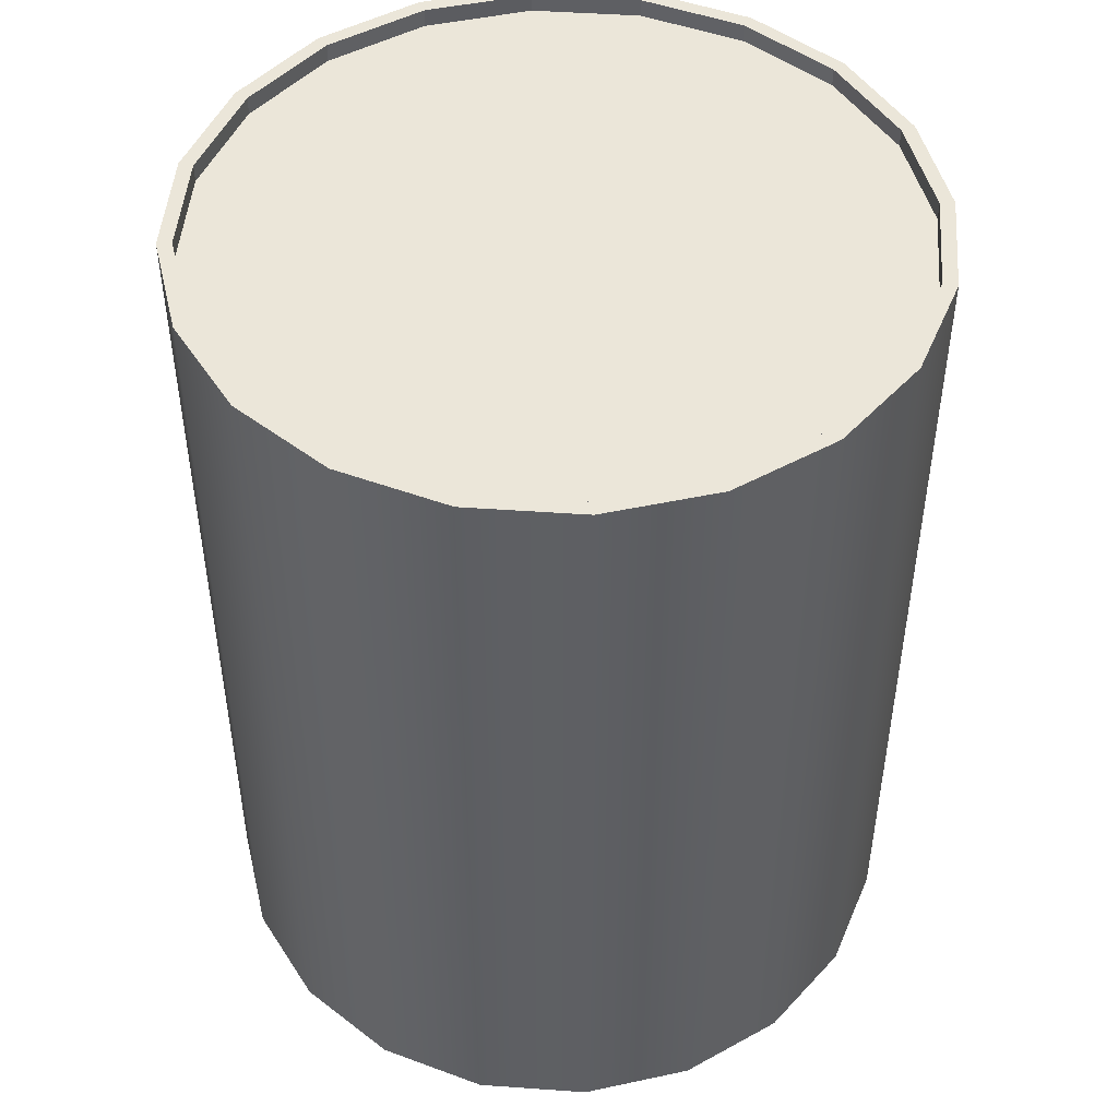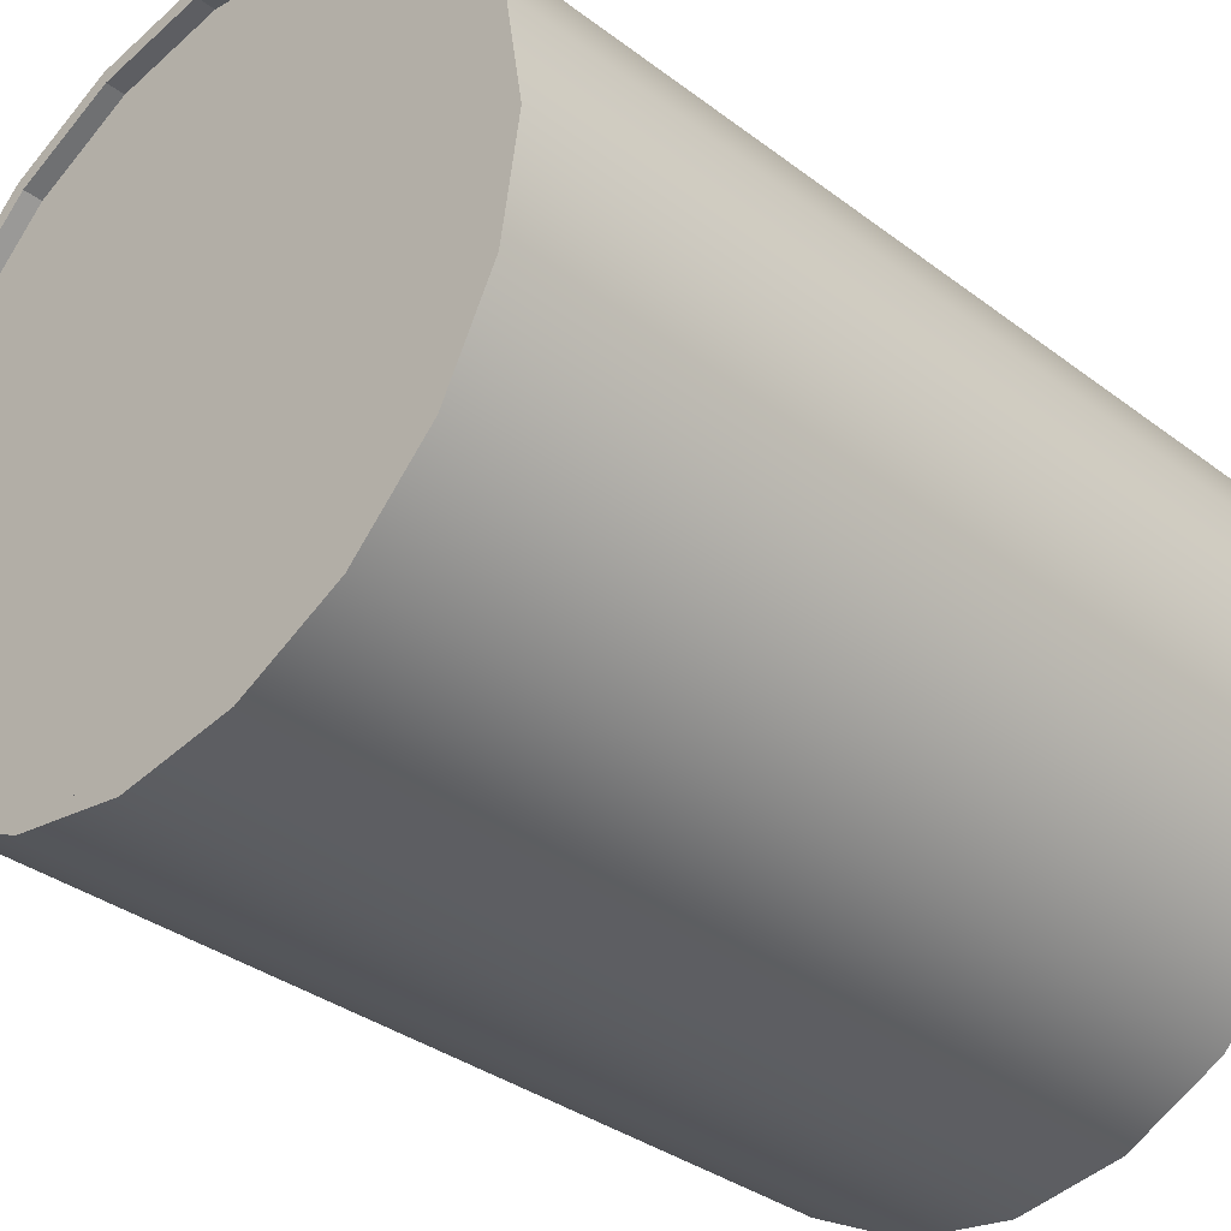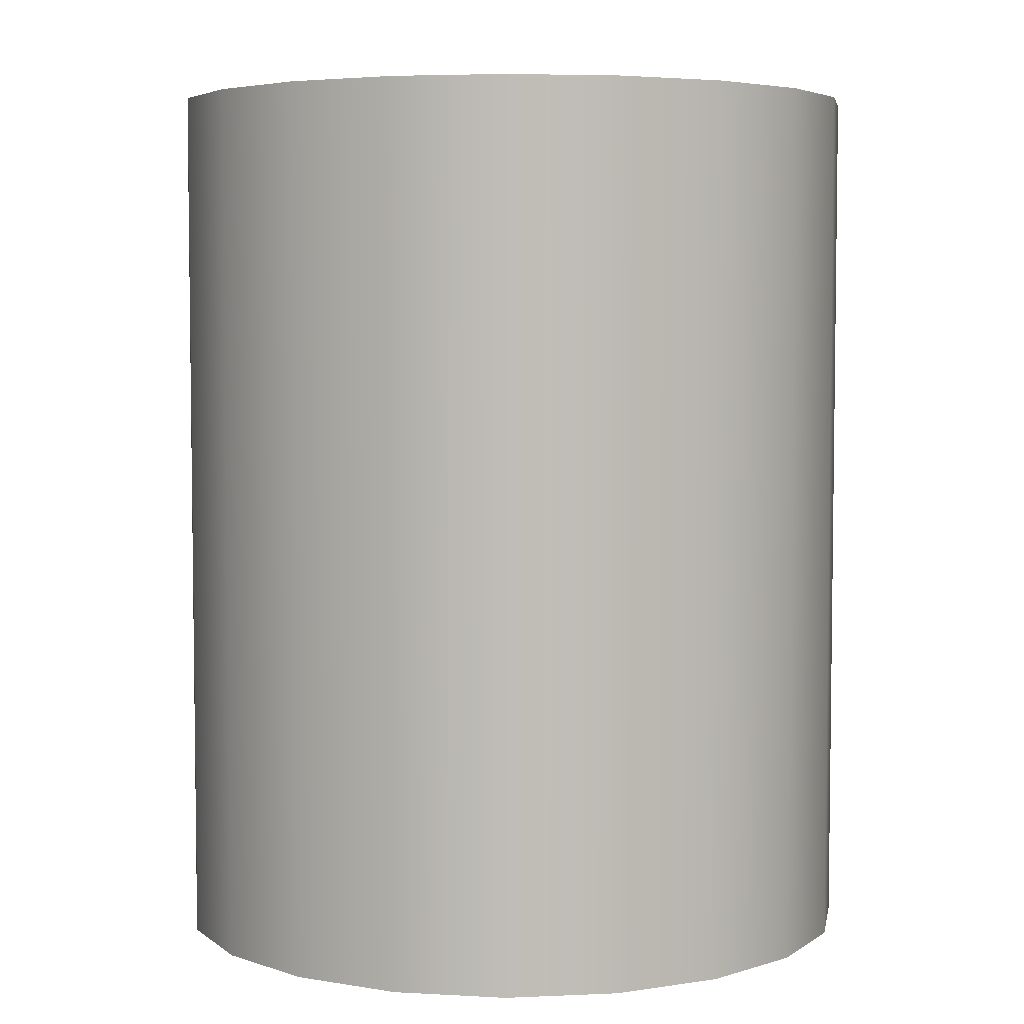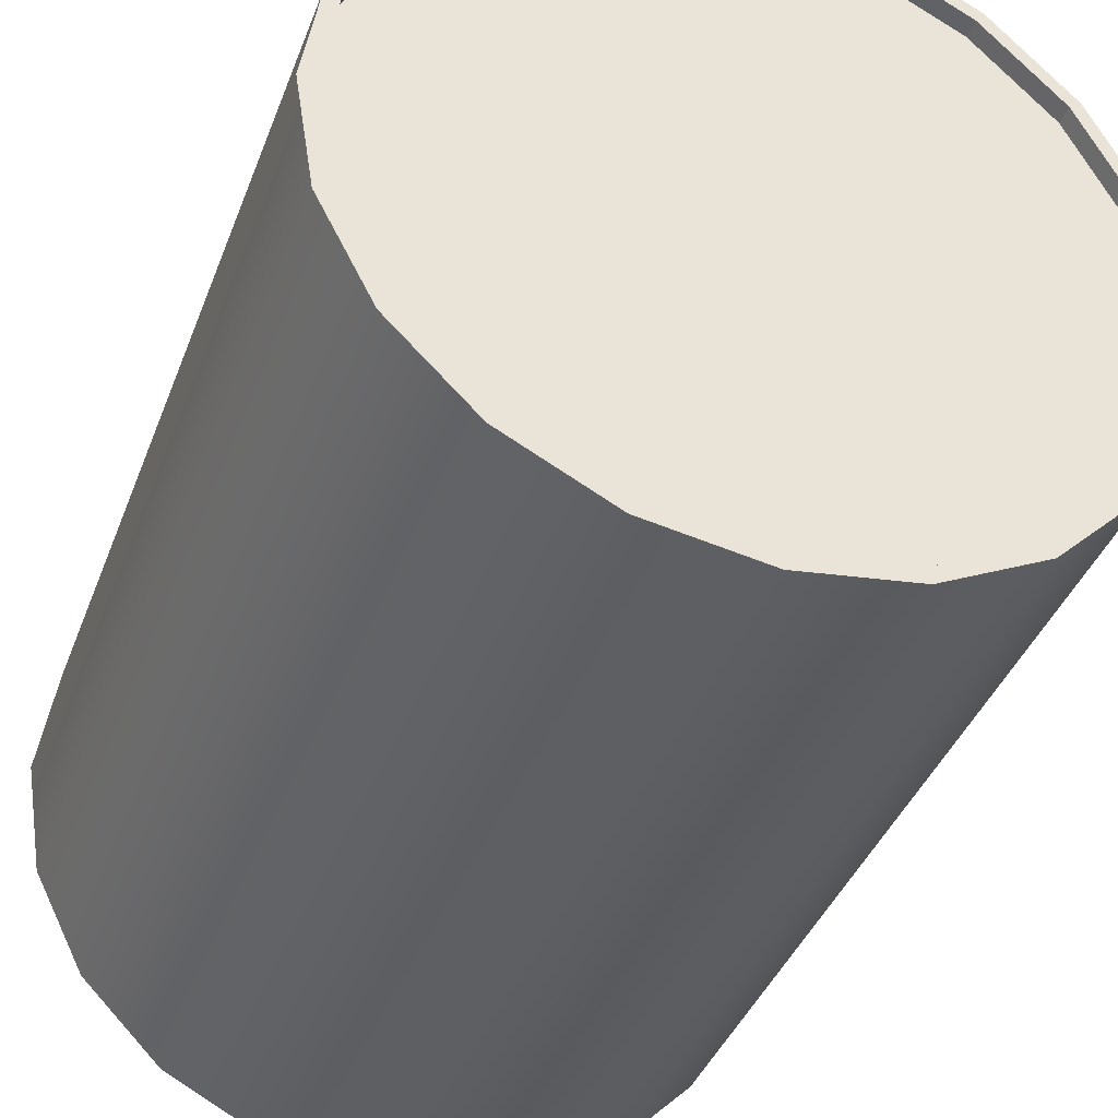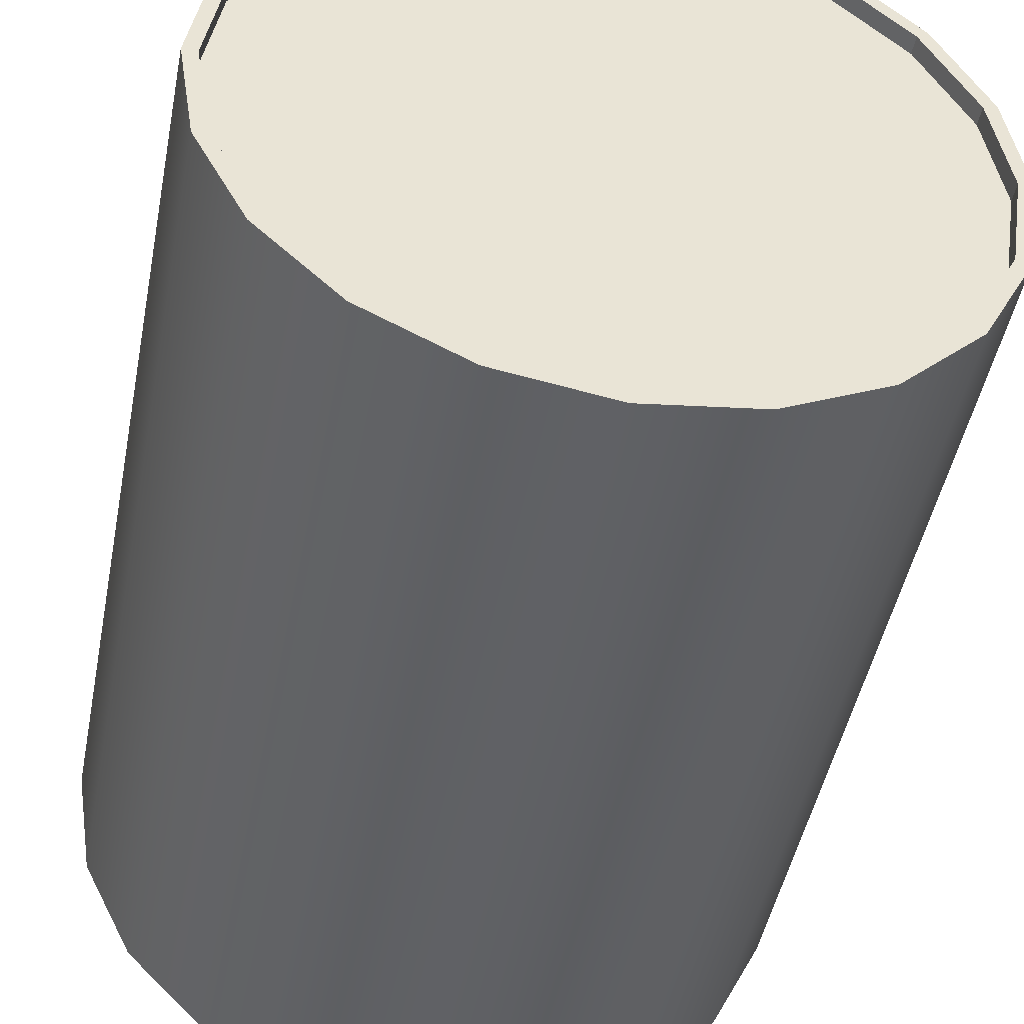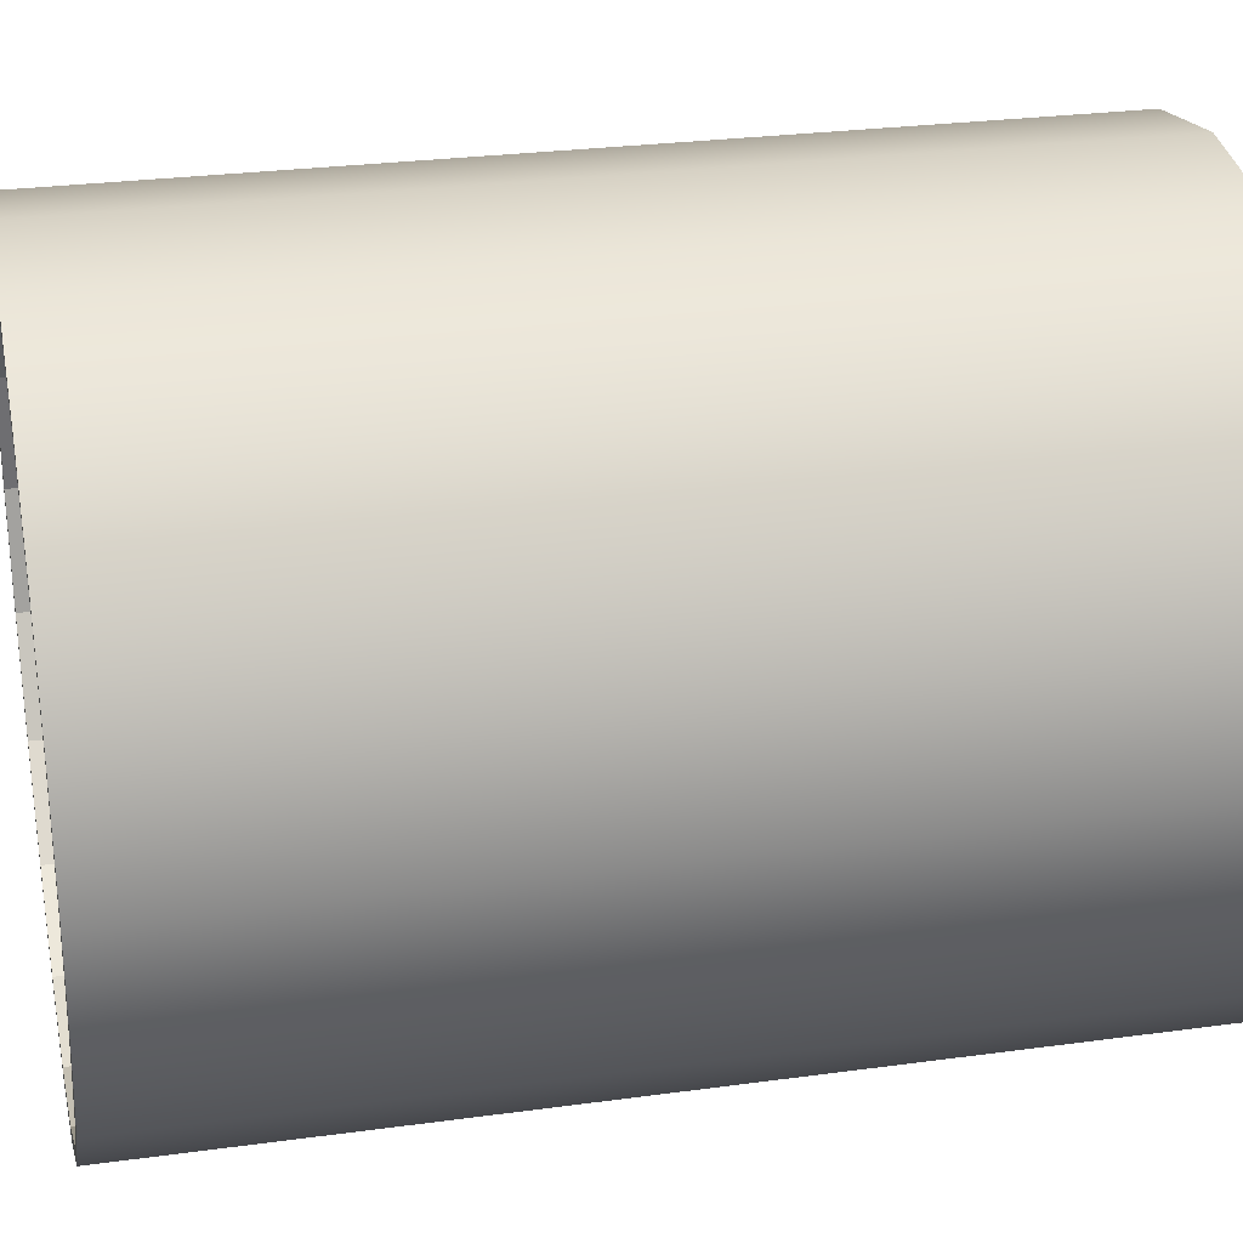
<metadata>
{"format":"obj","ext":"obj","renderer":"f3d","projection":"perspective","resolution":1024,"background":"white","views":[{"elev":47.9,"azim":-40.5,"up":"+Y"},{"elev":-34.5,"azim":-135.4,"up":"+Z"},{"elev":4.9,"azim":145.0,"up":"+Y"},{"elev":-39.6,"azim":160.4,"up":"+Z"},{"elev":-47.2,"azim":169.0,"up":"+Z"},{"elev":26.8,"azim":-102.1,"up":"+Z"}]}
</metadata>
<code>
v  15.53 1.027 -11.29
v  18.26 1.027 -5.933
v  19.2 1.027 0
v  18.26 1.027 5.933
v  15.53 1.027 11.29
v  11.29 1.027 15.53
v  5.933 1.027 18.26
v  0 1.027 19.2
v  -5.933 1.027 18.26
v  -11.29 1.027 15.53
v  -15.53 1.027 11.29
v  -18.26 1.027 5.933
v  -19.2 1.027 0
v  -18.26 1.027 -5.933
v  -15.53 1.027 -11.29
v  -11.29 1.027 -15.53
v  -5.933 1.027 -18.26
v  -0 1.027 -19.2
v  5.933 1.027 -18.26
v  11.29 1.027 -15.53
v  20 0 -0
v  19.02 0 -6.18
v  19.02 8.333 -6.18
v  20 8.333 -0
v  16.18 0 -11.76
v  16.18 8.333 -11.76
v  11.76 0 -16.18
v  11.76 8.333 -16.18
v  6.18 0 -19.02
v  6.18 8.333 -19.02
v  -0 0 -20
v  -0 8.333 -20
v  -6.18 0 -19.02
v  -6.18 8.333 -19.02
v  -11.76 0 -16.18
v  -11.76 8.333 -16.18
v  -16.18 0 -11.76
v  -16.18 8.333 -11.76
v  -19.02 0 -6.18
v  -19.02 8.333 -6.18
v  -20 0 0
v  -20 8.333 0
v  -19.02 0 6.18
v  -19.02 8.333 6.18
v  -16.18 0 11.76
v  -16.18 8.333 11.76
v  -11.76 0 16.18
v  -11.76 8.333 16.18
v  -6.18 0 19.02
v  -6.18 8.333 19.02
v  0 0 20
v  0 8.333 20
v  6.18 0 19.02
v  6.18 8.333 19.02
v  11.76 0 16.18
v  11.76 8.333 16.18
v  16.18 0 11.76
v  16.18 8.333 11.76
v  19.02 0 6.18
v  19.02 8.333 6.18
v  19.02 16.67 -6.18
v  20 16.67 -0
v  16.18 16.67 -11.76
v  11.76 16.67 -16.18
v  6.18 16.67 -19.02
v  -0 16.67 -20
v  -6.18 16.67 -19.02
v  -11.76 16.67 -16.18
v  -16.18 16.67 -11.76
v  -19.02 16.67 -6.18
v  -20 16.67 0
v  -19.02 16.67 6.18
v  -16.18 16.67 11.76
v  -11.76 16.67 16.18
v  -6.18 16.67 19.02
v  0 16.67 20
v  6.18 16.67 19.02
v  11.76 16.67 16.18
v  16.18 16.67 11.76
v  19.02 16.67 6.18
v  19.02 25 -6.18
v  20 25 -0
v  16.18 25 -11.76
v  11.76 25 -16.18
v  6.18 25 -19.02
v  -0 25 -20
v  -6.18 25 -19.02
v  -11.76 25 -16.18
v  -16.18 25 -11.76
v  -19.02 25 -6.18
v  -20 25 0
v  -19.02 25 6.18
v  -16.18 25 11.76
v  -11.76 25 16.18
v  -6.18 25 19.02
v  0 25 20
v  6.18 25 19.02
v  11.76 25 16.18
v  16.18 25 11.76
v  19.02 25 6.18
v  19.02 33.33 -6.18
v  20 33.33 -0
v  16.18 33.33 -11.76
v  11.76 33.33 -16.18
v  6.18 33.33 -19.02
v  -0 33.33 -20
v  -6.18 33.33 -19.02
v  -11.76 33.33 -16.18
v  -16.18 33.33 -11.76
v  -19.02 33.33 -6.18
v  -20 33.33 0
v  -19.02 33.33 6.18
v  -16.18 33.33 11.76
v  -11.76 33.33 16.18
v  -6.18 33.33 19.02
v  0 33.33 20
v  6.18 33.33 19.02
v  11.76 33.33 16.18
v  16.18 33.33 11.76
v  19.02 33.33 6.18
v  19.02 41.67 -6.18
v  20 41.67 -0
v  16.18 41.67 -11.76
v  11.76 41.67 -16.18
v  6.18 41.67 -19.02
v  -0 41.67 -20
v  -6.18 41.67 -19.02
v  -11.76 41.67 -16.18
v  -16.18 41.67 -11.76
v  -19.02 41.67 -6.18
v  -20 41.67 0
v  -19.02 41.67 6.18
v  -16.18 41.67 11.76
v  -11.76 41.67 16.18
v  -6.18 41.67 19.02
v  0 41.67 20
v  6.18 41.67 19.02
v  11.76 41.67 16.18
v  16.18 41.67 11.76
v  19.02 41.67 6.18
v  19.02 50 -6.18
v  20 50 -0
v  16.18 50 -11.76
v  11.76 50 -16.18
v  6.18 50 -19.02
v  -0 50 -20
v  -6.18 50 -19.02
v  -11.76 50 -16.18
v  -16.18 50 -11.76
v  -19.02 50 -6.18
v  -20 50 0
v  -19.02 50 6.18
v  -16.18 50 11.76
v  -11.76 50 16.18
v  -6.18 50 19.02
v  0 50 20
v  6.18 50 19.02
v  11.76 50 16.18
v  16.18 50 11.76
v  19.02 50 6.18
v  5.933 48.97 18.26
v  11.29 48.97 15.53
v  15.53 48.97 11.29
v  18.26 48.97 5.933
v  19.2 48.97 0
v  18.26 48.97 -5.933
v  15.53 48.97 -11.29
v  11.29 48.97 -15.53
v  5.933 48.97 -18.26
v  -0 48.97 -19.2
v  -5.933 48.97 -18.26
v  -11.29 48.97 -15.53
v  -15.53 48.97 -11.29
v  -18.26 48.97 -5.933
v  -19.2 48.97 0
v  -18.26 48.97 5.933
v  -15.53 48.97 11.29
v  -11.29 48.97 15.53
v  -5.933 48.97 18.26
v  0 48.97 19.2
v  19.2 0 0
v  18.26 0 -5.933
v  18.26 0 5.933
v  15.53 0 11.29
v  11.29 0 15.53
v  5.933 0 18.26
v  0 0 19.2
v  -5.933 0 18.26
v  -11.29 0 15.53
v  -15.53 0 11.29
v  -18.26 0 5.933
v  -19.2 0 0
v  -18.26 0 -5.933
v  -15.53 0 -11.29
v  -11.29 0 -15.53
v  -5.933 0 -18.26
v  -0 0 -19.2
v  5.933 0 -18.26
v  11.29 0 -15.53
v  15.53 0 -11.29
v  18.26 50 -5.933
v  19.2 50 0
v  15.53 50 -11.29
v  11.29 50 -15.53
v  5.933 50 -18.26
v  -0 50 -19.2
v  -5.933 50 -18.26
v  -11.29 50 -15.53
v  -15.53 50 -11.29
v  -18.26 50 -5.933
v  -19.2 50 0
v  -18.26 50 5.933
v  -15.53 50 11.29
v  -11.29 50 15.53
v  -5.933 50 18.26
v  0 50 19.2
v  5.933 50 18.26
v  11.29 50 15.53
v  15.53 50 11.29
v  18.26 50 5.933
o Cylinder001
g Cylinder001
f 1 2 3 4 5 6 7 8 9 10 11 12 13 14 15 16 17 18 19 20
f 21 22 23 24
f 22 25 26 23
f 25 27 28 26
f 27 29 30 28
f 29 31 32 30
f 31 33 34 32
f 33 35 36 34
f 35 37 38 36
f 37 39 40 38
f 39 41 42 40
f 41 43 44 42
f 43 45 46 44
f 45 47 48 46
f 47 49 50 48
f 49 51 52 50
f 51 53 54 52
f 53 55 56 54
f 55 57 58 56
f 57 59 60 58
f 59 21 24 60
f 24 23 61 62
f 23 26 63 61
f 26 28 64 63
f 28 30 65 64
f 30 32 66 65
f 32 34 67 66
f 34 36 68 67
f 36 38 69 68
f 38 40 70 69
f 40 42 71 70
f 42 44 72 71
f 44 46 73 72
f 46 48 74 73
f 48 50 75 74
f 50 52 76 75
f 52 54 77 76
f 54 56 78 77
f 56 58 79 78
f 58 60 80 79
f 60 24 62 80
f 62 61 81 82
f 61 63 83 81
f 63 64 84 83
f 64 65 85 84
f 65 66 86 85
f 66 67 87 86
f 67 68 88 87
f 68 69 89 88
f 69 70 90 89
f 70 71 91 90
f 71 72 92 91
f 72 73 93 92
f 73 74 94 93
f 74 75 95 94
f 75 76 96 95
f 76 77 97 96
f 77 78 98 97
f 78 79 99 98
f 79 80 100 99
f 80 62 82 100
f 82 81 101 102
f 81 83 103 101
f 83 84 104 103
f 84 85 105 104
f 85 86 106 105
f 86 87 107 106
f 87 88 108 107
f 88 89 109 108
f 89 90 110 109
f 90 91 111 110
f 91 92 112 111
f 92 93 113 112
f 93 94 114 113
f 94 95 115 114
f 95 96 116 115
f 96 97 117 116
f 97 98 118 117
f 98 99 119 118
f 99 100 120 119
f 100 82 102 120
f 102 101 121 122
f 101 103 123 121
f 103 104 124 123
f 104 105 125 124
f 105 106 126 125
f 106 107 127 126
f 107 108 128 127
f 108 109 129 128
f 109 110 130 129
f 110 111 131 130
f 111 112 132 131
f 112 113 133 132
f 113 114 134 133
f 114 115 135 134
f 115 116 136 135
f 116 117 137 136
f 117 118 138 137
f 118 119 139 138
f 119 120 140 139
f 120 102 122 140
f 122 121 141 142
f 121 123 143 141
f 123 124 144 143
f 124 125 145 144
f 125 126 146 145
f 126 127 147 146
f 127 128 148 147
f 128 129 149 148
f 129 130 150 149
f 130 131 151 150
f 131 132 152 151
f 132 133 153 152
f 133 134 154 153
f 134 135 155 154
f 135 136 156 155
f 136 137 157 156
f 137 138 158 157
f 138 139 159 158
f 139 140 160 159
f 140 122 142 160
f 161 162 163 164 165 166 167 168 169 170 171 172 173 174 175 176 177 178 179 180
f 22 21 181 182
f 21 59 183 181
f 59 57 184 183
f 57 55 185 184
f 55 53 186 185
f 53 51 187 186
f 51 49 188 187
f 49 47 189 188
f 47 45 190 189
f 45 43 191 190
f 43 41 192 191
f 41 39 193 192
f 39 37 194 193
f 37 35 195 194
f 35 33 196 195
f 33 31 197 196
f 31 29 198 197
f 29 27 199 198
f 27 25 200 199
f 25 22 182 200
f 142 141 201 202
f 141 143 203 201
f 143 144 204 203
f 144 145 205 204
f 145 146 206 205
f 146 147 207 206
f 147 148 208 207
f 148 149 209 208
f 149 150 210 209
f 150 151 211 210
f 151 152 212 211
f 152 153 213 212
f 153 154 214 213
f 154 155 215 214
f 155 156 216 215
f 156 157 217 216
f 157 158 218 217
f 158 159 219 218
f 159 160 220 219
f 160 142 202 220
f 182 181 3 2
f 181 183 4 3
f 183 184 5 4
f 184 185 6 5
f 185 186 7 6
f 186 187 8 7
f 187 188 9 8
f 188 189 10 9
f 189 190 11 10
f 190 191 12 11
f 191 192 13 12
f 192 193 14 13
f 193 194 15 14
f 194 195 16 15
f 195 196 17 16
f 196 197 18 17
f 197 198 19 18
f 198 199 20 19
f 199 200 1 20
f 200 182 2 1
f 202 201 166 165
f 201 203 167 166
f 203 204 168 167
f 204 205 169 168
f 205 206 170 169
f 206 207 171 170
f 207 208 172 171
f 208 209 173 172
f 209 210 174 173
f 210 211 175 174
f 211 212 176 175
f 212 213 177 176
f 213 214 178 177
f 214 215 179 178
f 215 216 180 179
f 216 217 161 180
f 217 218 162 161
f 218 219 163 162
f 219 220 164 163
f 220 202 165 164

</code>
